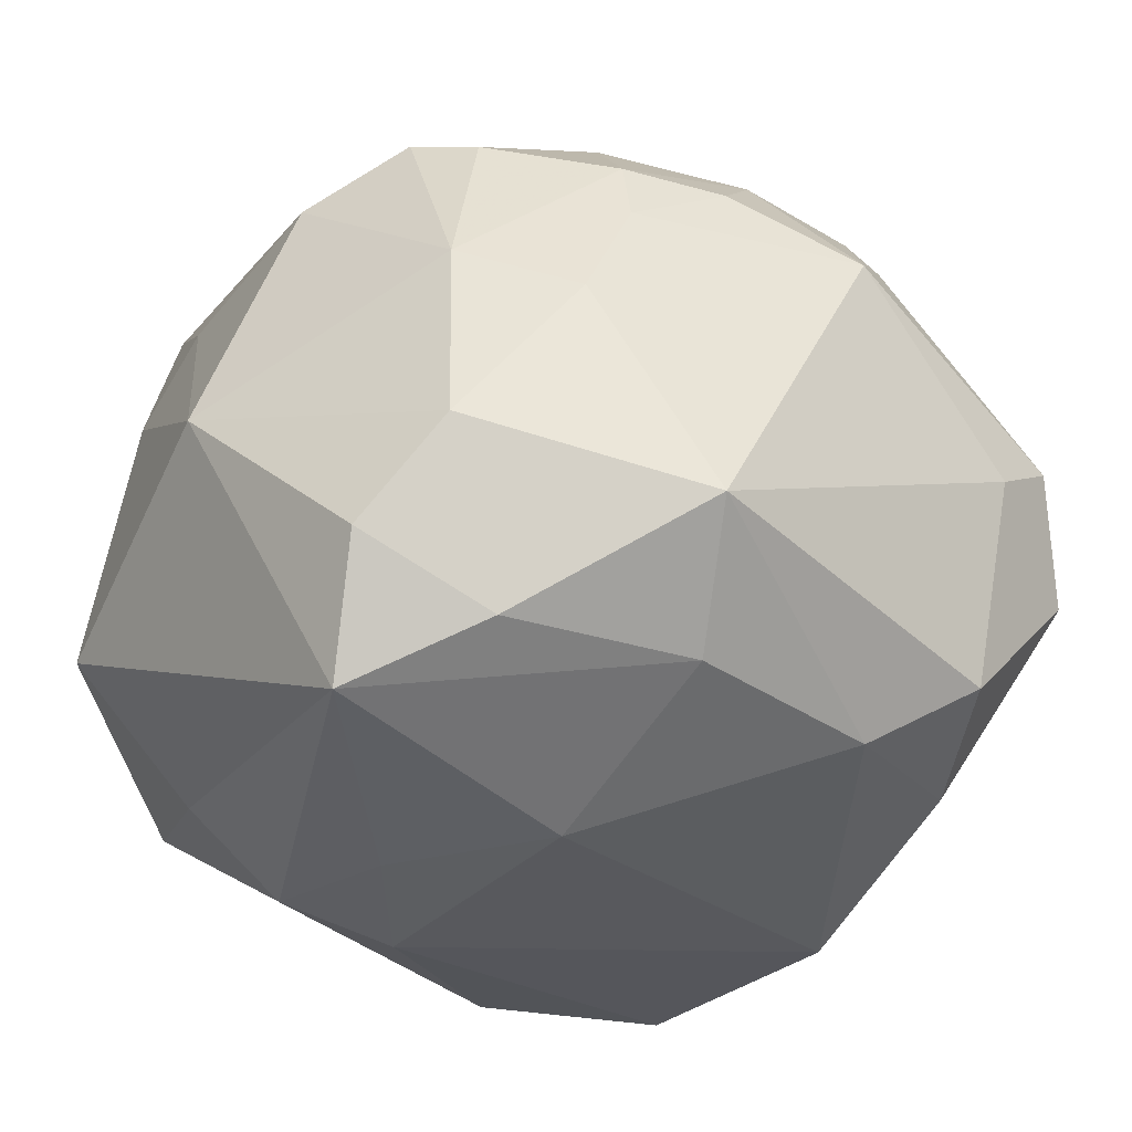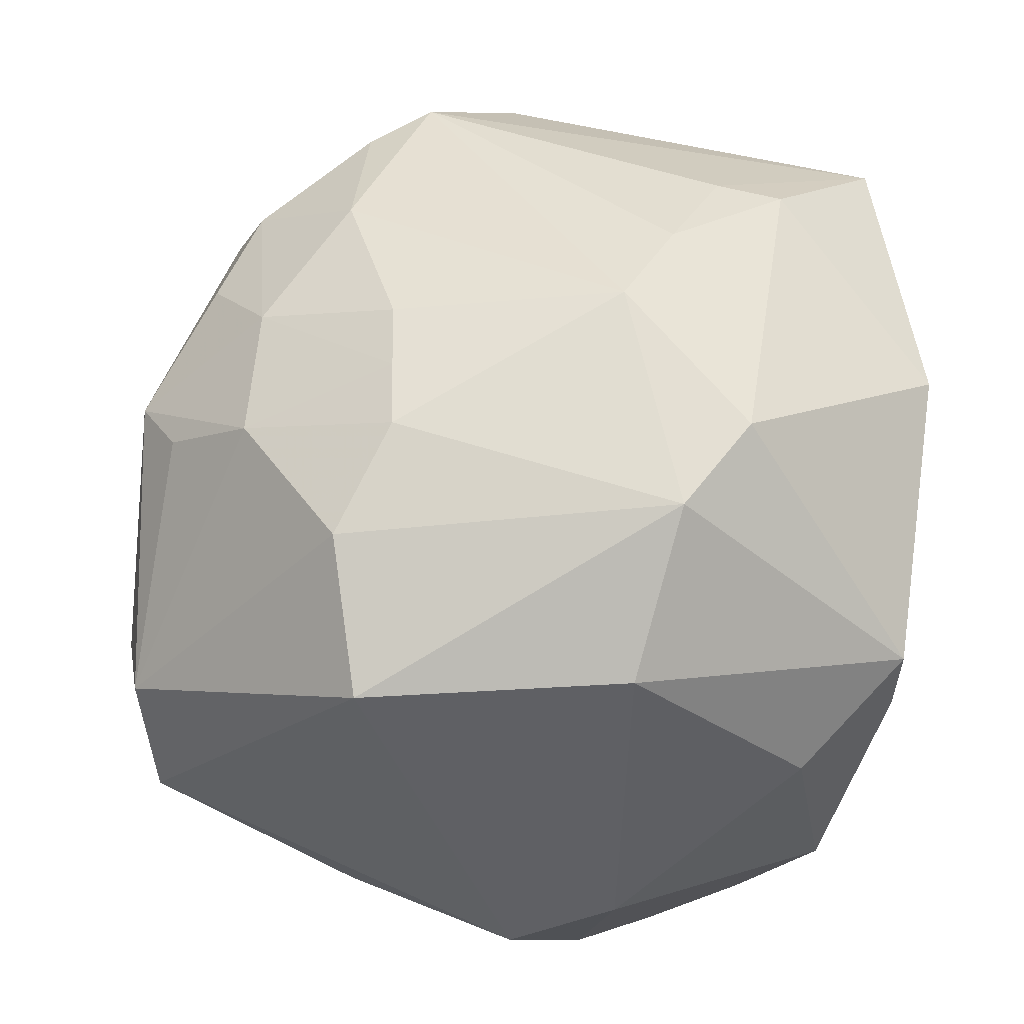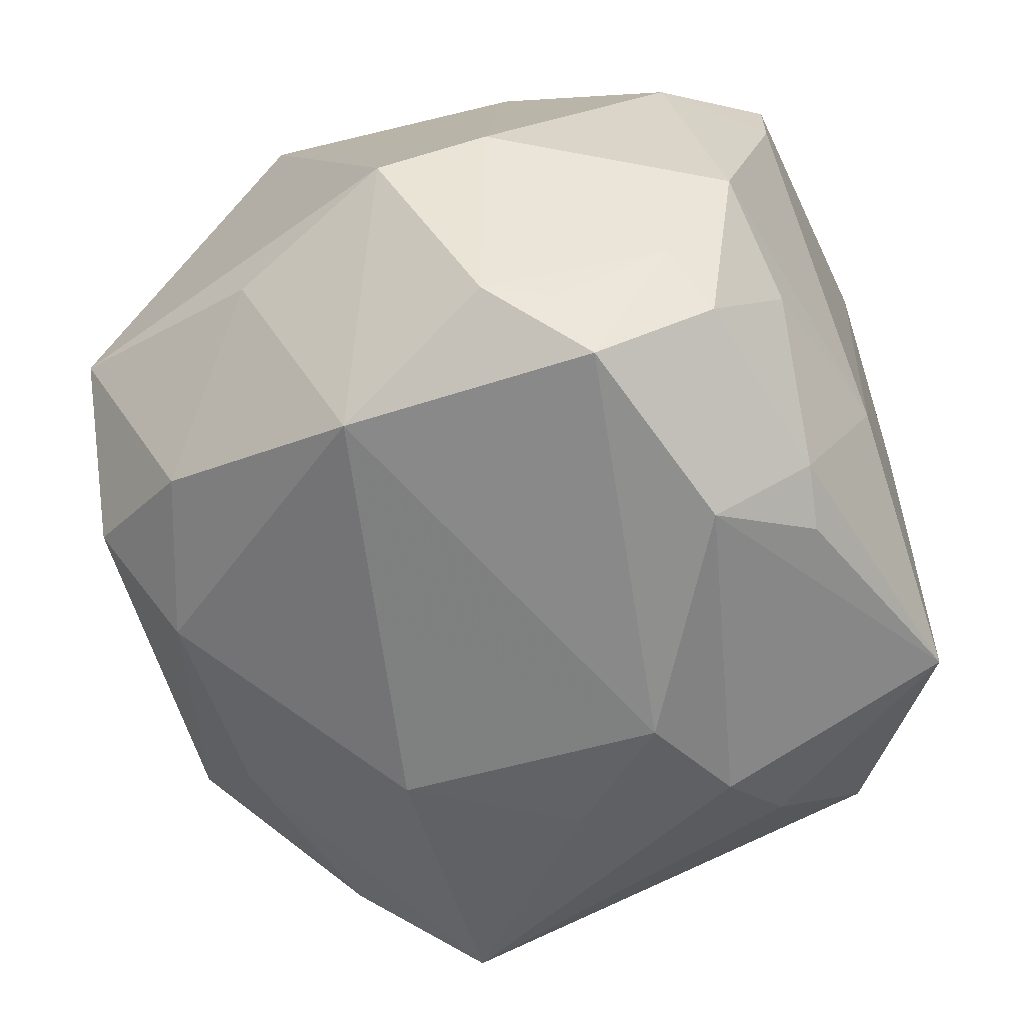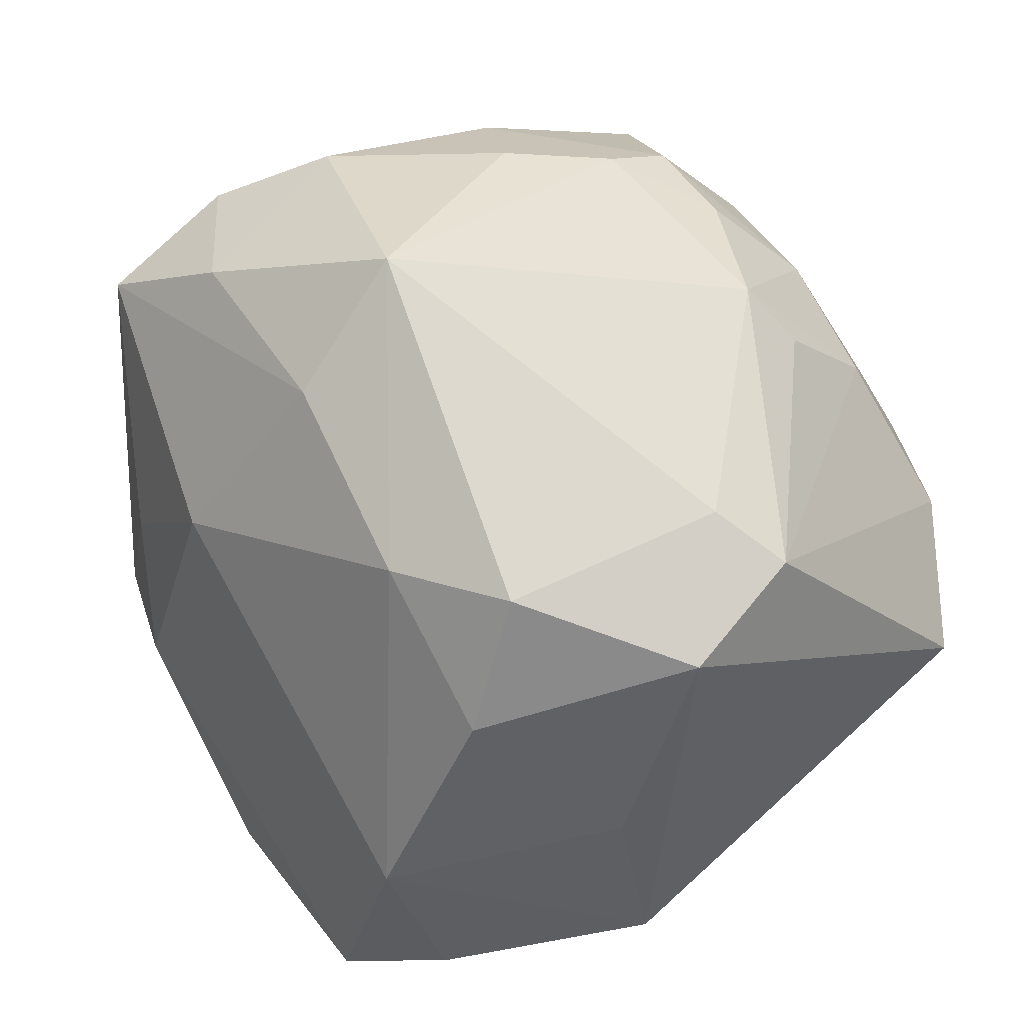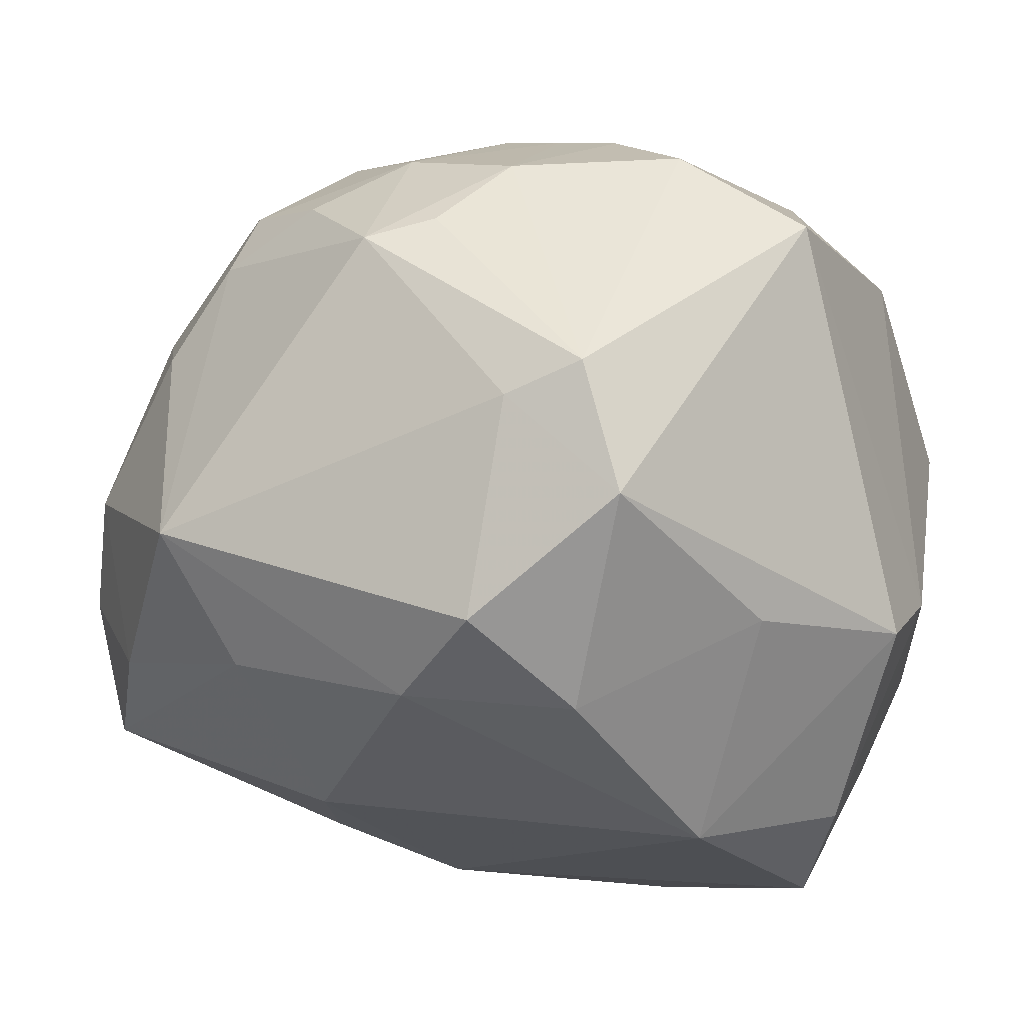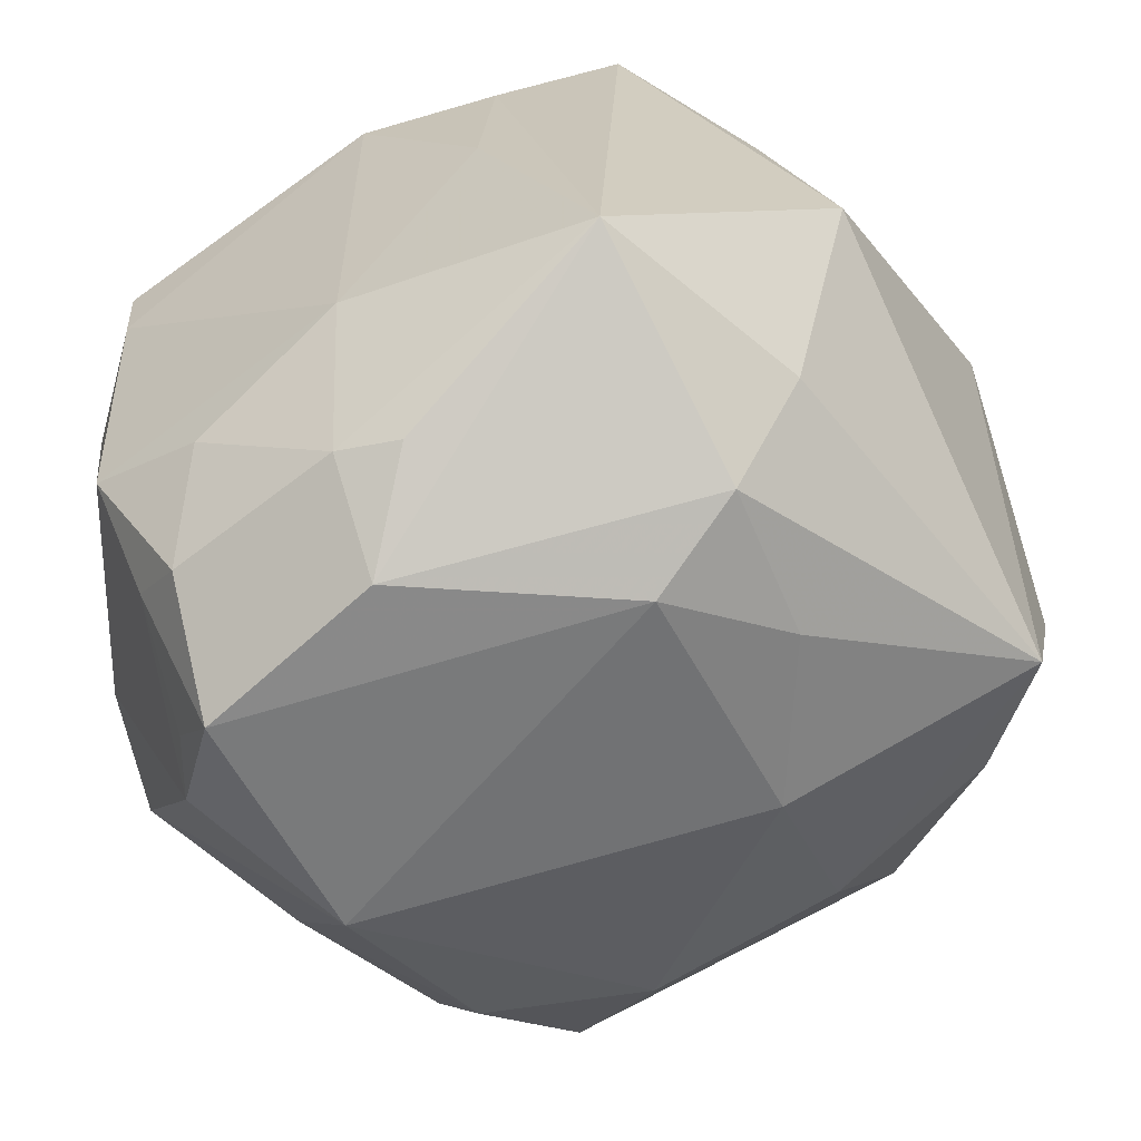
<metadata>
{"format":"obj","ext":"obj","renderer":"f3d","projection":"perspective","resolution":1024,"background":"white","views":[{"elev":-18.2,"azim":149.0,"up":"+Z"},{"elev":50.8,"azim":-79.6,"up":"+Z"},{"elev":-69.8,"azim":-62.4,"up":"+Z"},{"elev":61.0,"azim":-127.9,"up":"+Y"},{"elev":-10.4,"azim":-141.5,"up":"+Z"},{"elev":-65.2,"azim":34.0,"up":"+Z"}]}
</metadata>
<code>
v 0.02608 0.01593 0.0334
v 0.01663 -0.03626 0.005535
v -0.02252 -0.04034 0.01502
v -0.02244 -0.01804 -0.04075
v 0.0119 0.02016 -0.03213
v -0.02451 -0.02718 -0.02775
v 0.002778 -0.0368 -0.01724
v -0.02962 0.01391 0.03088
v -0.02731 -0.01641 -0.03441
v -0.005045 0.02663 0.03223
v 0.02178 0.02153 0.03208
v -0.002979 -0.009022 0.04038
v -0.02218 -0.04002 0.007195
v 0.007112 -0.01238 0.03884
v 0.00412 -0.03935 0.02549
v -0.0009158 -0.03027 -0.03316
v -0.03101 -0.01078 -0.03379
v -0.04216 -0.005088 -0.01641
v -0.02289 -0.01791 0.03425
v -0.02597 0.03763 0.002788
v 0.01096 0.04554 -0.007332
v -0.02567 0.02645 -0.02551
v -0.01885 -0.02895 -0.03283
v -0.01397 -0.02287 0.03647
v -0.03307 0.03493 0.005562
v 0.02801 0.02789 0.01767
v 0.03135 0.0342 -0.0003752
v -0.01096 0.03452 -0.02389
v -0.03577 0.03294 -0.006991
v 0.0351 -0.01132 0.02204
v -0.003066 -0.02079 -0.04012
v 0.03731 -0.01921 0.01407
v 0.01506 -0.005573 -0.03814
v -0.01278 0.01165 0.03665
v 0.01761 -0.03543 0.02419
v -0.02527 -0.03498 -0.01718
v 0.03717 0.02507 -0.02348
v -0.0137 -0.03461 -0.02243
v 0.02667 0.03443 -0.01779
v 0.03348 0.008269 0.02789
v 0.0225 0.00604 -0.03331
v 0.008214 0.03739 -0.01972
v 0.04354 -0.01756 -0.01155
v 0.01205 0.03117 0.02823
v -0.03924 -0.01541 -0.01207
v 0.01925 0.03645 0.01309
v 0.02882 -0.03017 0.02911
v -0.01736 0.02559 0.02961
v -0.00946 0.03876 0.02062
v 0.04401 0.007995 0.004813
v 0.03398 -0.01134 -0.02591
v -0.006623 0.01285 0.03756
v 0.0275 -0.03239 -0.02423
v -0.02575 0.006306 -0.03665
v 0.01316 0.03436 0.02226
v 0.01777 -0.01552 0.03591
v -0.03138 -0.03208 0.006777
v -0.03535 -0.01562 0.02247
v 0.03763 0.02884 -0.01013
v -0.02174 0.03781 -0.01797
v 0.008102 0.02044 0.03547
v 0.004887 -0.02813 -0.03405
v 0.0173 -0.02204 0.03562
v -0.03767 0.01263 -0.01663
v -0.0147 0.03417 0.02264
v 0.02547 -0.008949 -0.03435
v -0.04171 0.00963 0.02248
v 0.002237 0.03361 0.02689
v -0.01909 0.01037 0.03557
f 12 69 19
f 18 67 29
f 5 41 33
f 67 19 8
f 8 19 69
f 34 69 12
f 58 19 67
f 13 57 36
f 3 57 13
f 19 58 3
f 3 58 57
f 25 29 67
f 67 8 25
f 14 1 12
f 12 63 14
f 33 4 54
f 54 5 33
f 31 4 33
f 23 4 31
f 31 16 23
f 16 31 62
f 50 27 26
f 12 1 61
f 49 25 65
f 48 8 69
f 69 34 48
f 48 25 8
f 48 65 25
f 49 65 48
f 57 58 45
f 45 36 57
f 45 67 18
f 45 58 67
f 13 36 7
f 49 21 20
f 20 25 49
f 20 21 60
f 60 29 20
f 29 25 20
f 1 14 56
f 56 14 63
f 40 30 50
f 50 26 40
f 40 26 1
f 50 30 32
f 24 63 12
f 19 3 24
f 12 19 24
f 18 29 64
f 64 54 18
f 18 54 17
f 17 54 4
f 17 45 18
f 22 29 60
f 22 64 29
f 54 64 22
f 66 31 33
f 33 41 66
f 1 26 11
f 11 26 44
f 11 61 1
f 44 61 11
f 46 26 27
f 46 27 21
f 28 42 5
f 28 22 60
f 60 21 28
f 21 42 28
f 5 54 28
f 54 22 28
f 37 66 41
f 41 5 37
f 5 42 37
f 52 34 12
f 12 61 52
f 10 61 44
f 49 48 10
f 10 52 61
f 10 48 34
f 34 52 10
f 16 7 38
f 38 7 36
f 23 16 38
f 38 36 23
f 50 32 43
f 43 37 50
f 15 3 13
f 13 7 15
f 63 24 15
f 15 24 3
f 9 17 4
f 36 45 6
f 45 17 6
f 17 9 6
f 6 9 4
f 6 4 23
f 23 36 6
f 55 21 49
f 55 46 21
f 44 26 55
f 26 46 55
f 59 27 50
f 50 37 59
f 49 10 68
f 68 10 44
f 68 55 49
f 44 55 68
f 53 7 16
f 16 62 53
f 53 62 31
f 31 66 53
f 39 59 37
f 39 42 21
f 39 37 42
f 21 27 39
f 27 59 39
f 2 15 7
f 7 53 2
f 47 43 32
f 47 53 43
f 63 15 47
f 47 32 30
f 30 40 47
f 47 40 1
f 1 56 47
f 47 56 63
f 51 53 66
f 43 53 51
f 66 37 51
f 37 43 51
f 35 2 53
f 53 47 35
f 15 2 35
f 35 47 15

</code>
